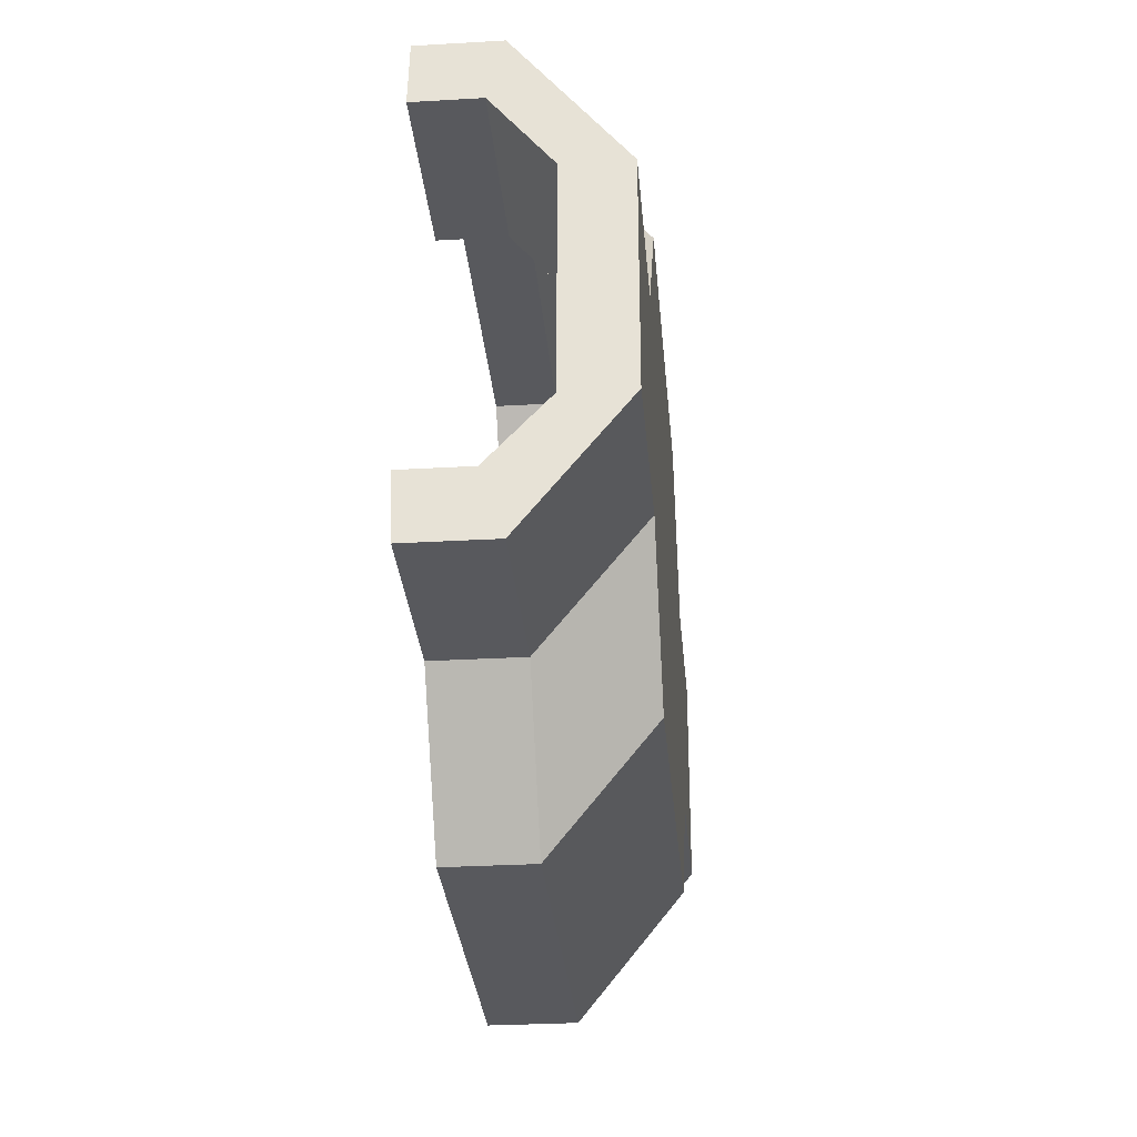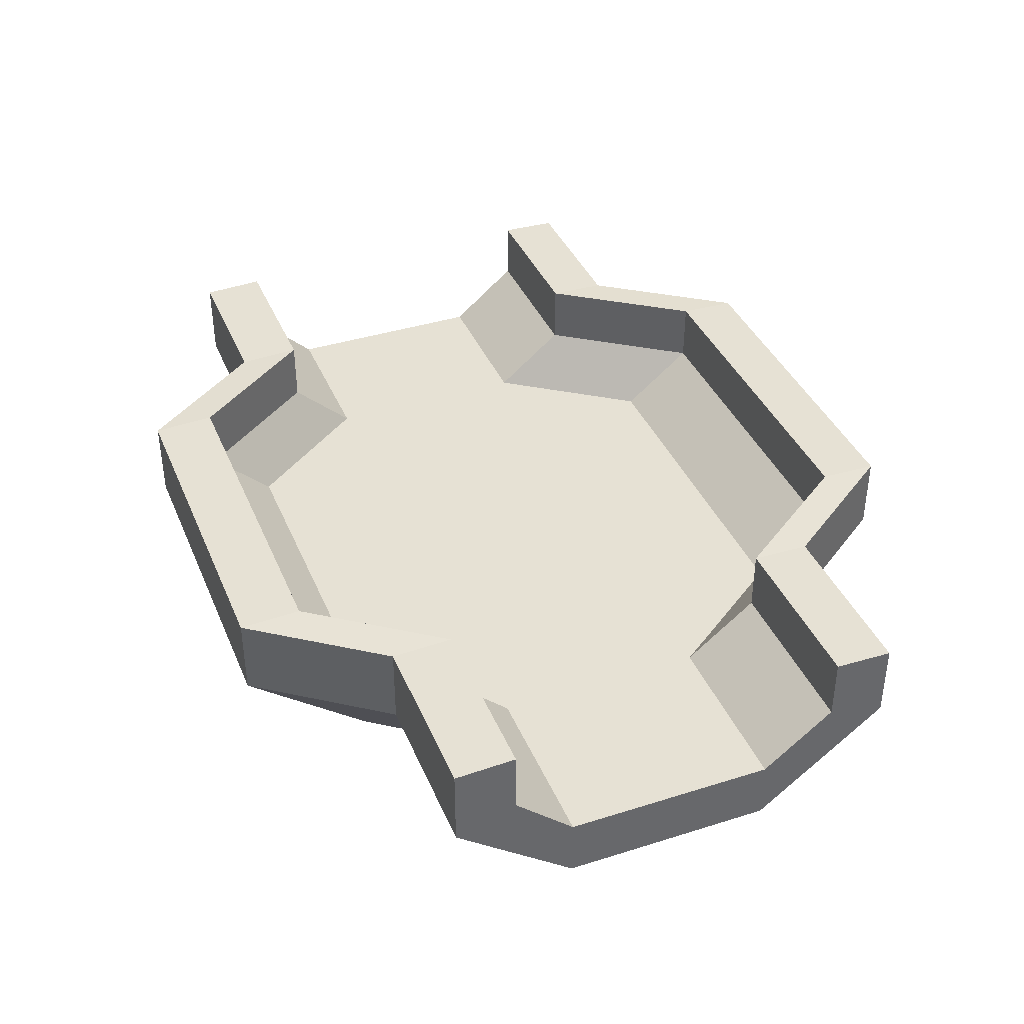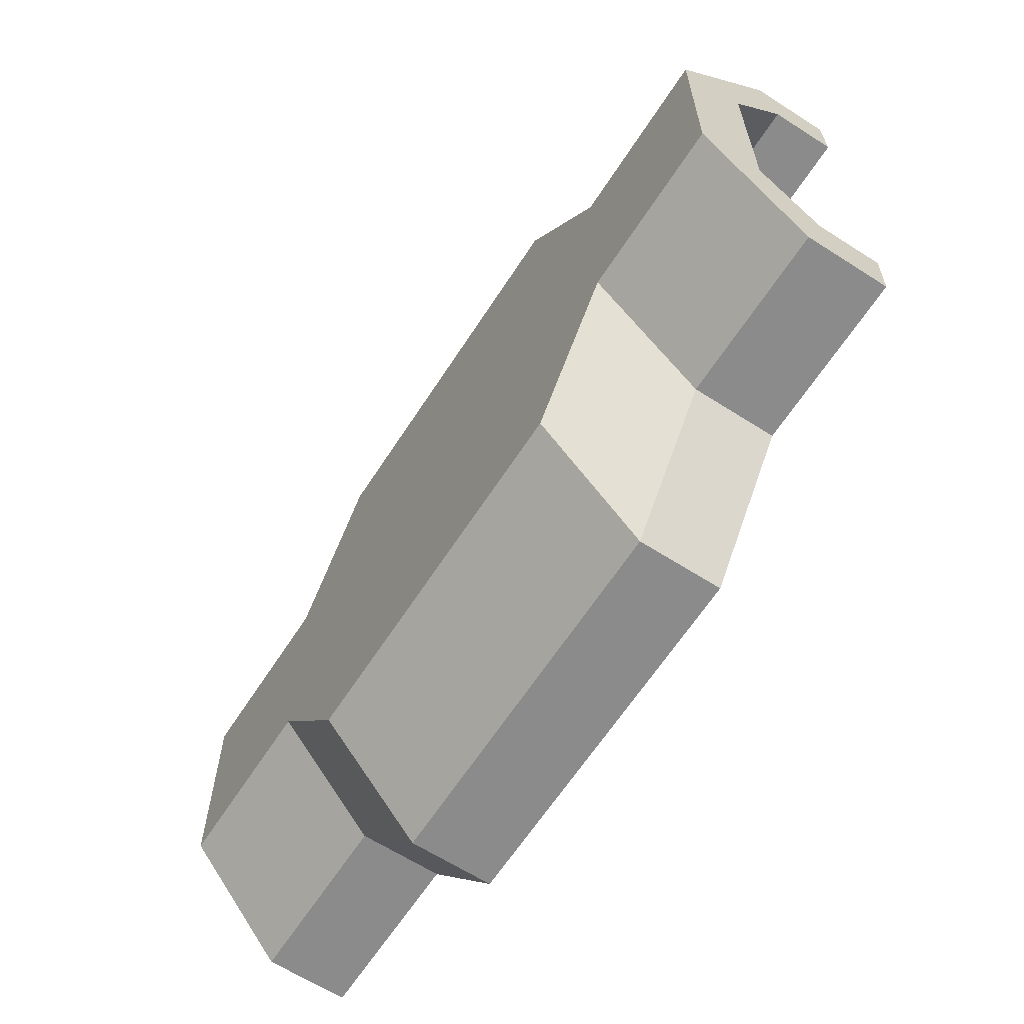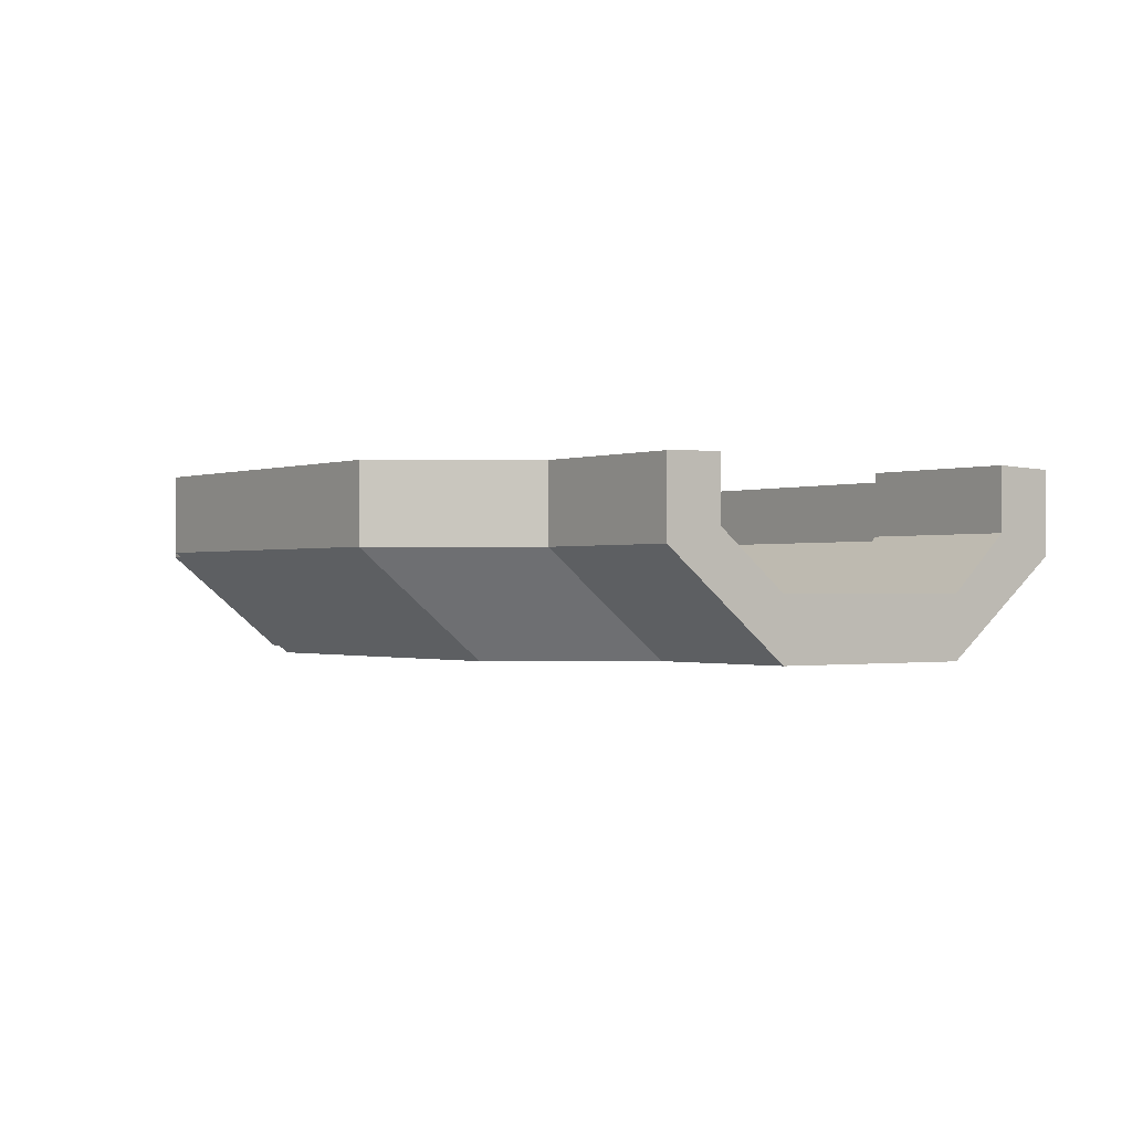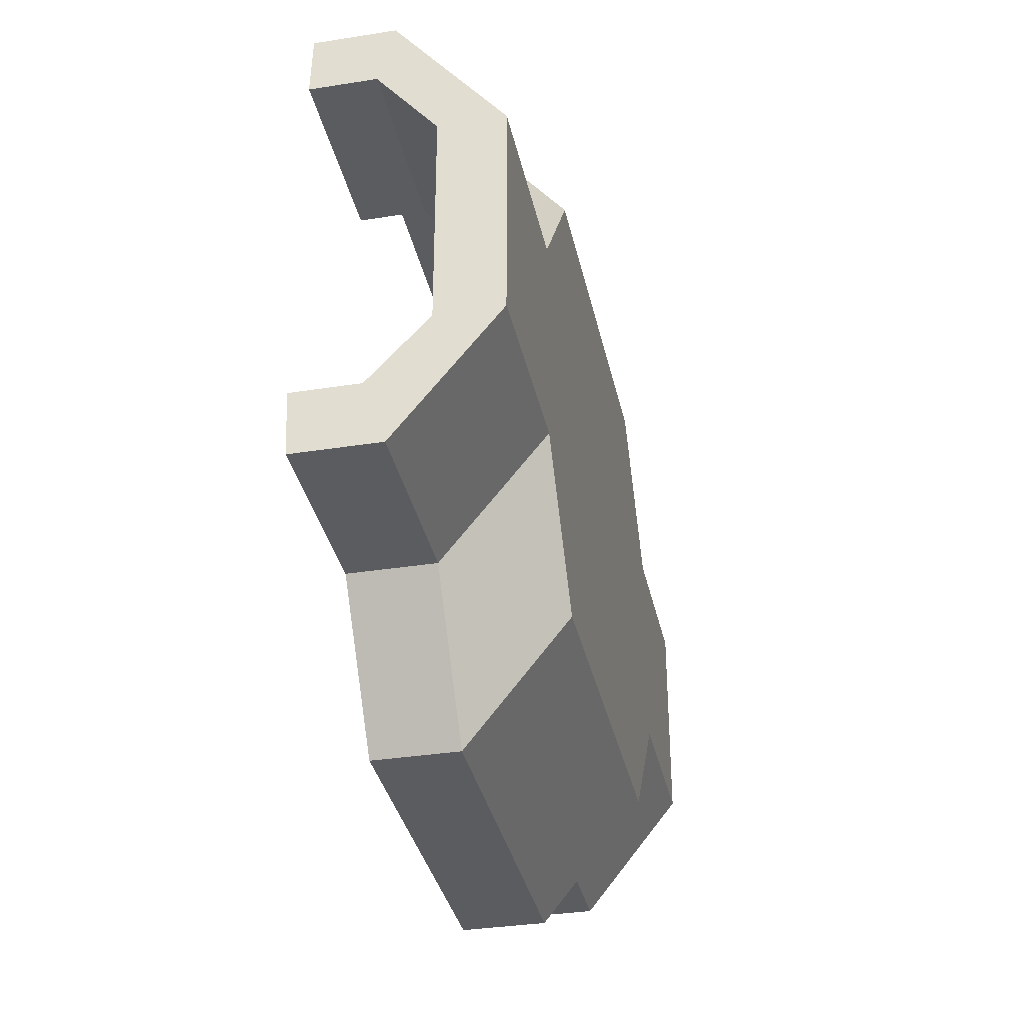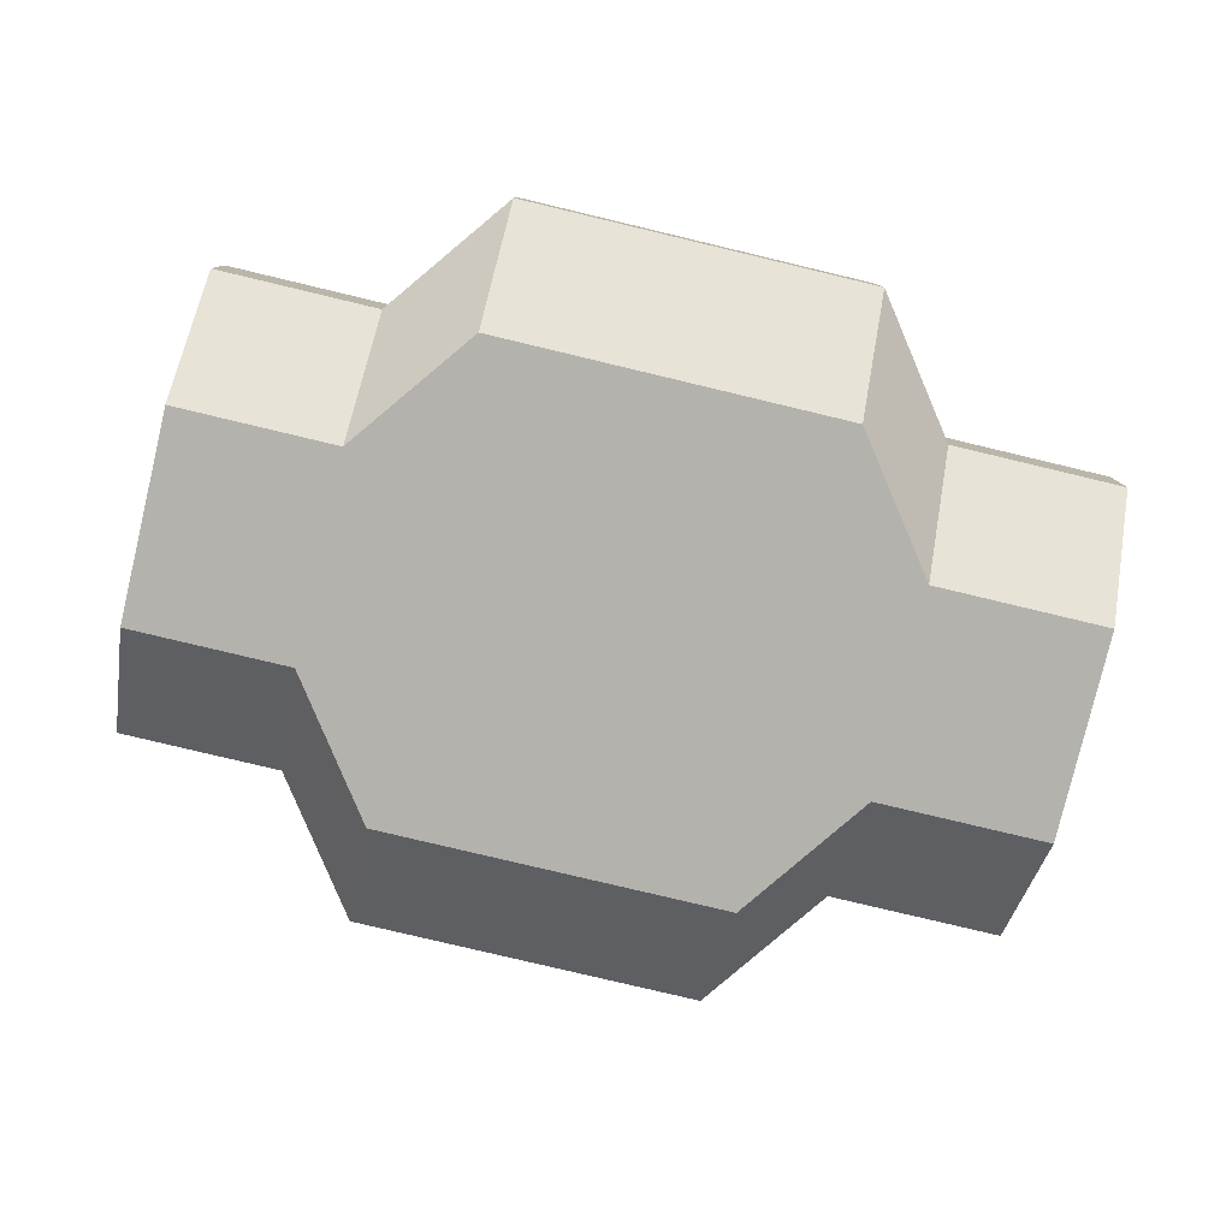
<metadata>
{"format":"obj","ext":"obj","renderer":"f3d","projection":"perspective","resolution":1024,"background":"white","views":[{"elev":-30.1,"azim":-85.2,"up":"+Z"},{"elev":39.1,"azim":-111.5,"up":"+Y"},{"elev":-63.8,"azim":57.1,"up":"+Z"},{"elev":-0.7,"azim":53.5,"up":"+Y"},{"elev":-34.6,"azim":-78.0,"up":"+Z"},{"elev":-79.4,"azim":166.6,"up":"+Y"}]}
</metadata>
<code>
o Catwalk8
g Catwalk8
v 22.53 3.637 4.51
v 18.73 3.637 4.51
v 22.53 3.673 3.262
v 18.73 3.673 3.262
v 18.73 -0.2033 1.768
v 18.73 -0.2033 -2.768
v 18.73 1.118 1.768
v 18.73 1.118 -2.768
v 18.73 3.624 -5.384
v 22.53 3.624 -5.384
v 18.73 3.672 -4.066
v 22.53 3.672 -4.066
v 37.88 -0.2033 -2.768
v 37.88 -0.2033 1.768
v 37.88 1.118 -2.768
v 37.88 1.118 1.768
v 22.53 1.118 1.768
v 22.53 1.118 -2.768
v 22.53 -0.2033 -2.768
v 22.53 -0.2033 1.768
v 22.53 2 4.51
v 18.73 2 4.51
v 37.88 2.329 3.262
v 37.88 2 4.51
v 18.73 2.329 3.262
v 22.53 2.329 3.262
v 18.73 1.88 -5.384
v 22.53 1.88 -5.384
v 18.73 2.321 -4.066
v 37.88 1.88 -5.384
v 37.88 2.321 -4.066
v 22.53 2.321 -4.066
v 37.88 3.624 -5.384
v 37.88 3.672 -4.066
v 37.88 3.673 3.262
v 37.88 3.637 4.51
v 24.6 -0.2033 -5.543
v 24.6 -0.2033 4.658
v 24.6 3.673 6.153
v 24.6 2.329 6.153
v 24.6 2 7.401
v 24.6 3.637 7.401
v 24.6 1.118 4.658
v 24.6 1.118 -5.543
v 24.6 1.88 -8.16
v 24.6 2.321 -6.841
v 24.6 3.624 -8.16
v 24.6 3.672 -6.841
v 32.27 -0.2033 -5.543
v 32.27 -0.2033 4.658
v 32.27 3.673 6.153
v 32.27 2.329 6.153
v 32.27 2 7.401
v 32.27 3.637 7.401
v 32.27 1.118 4.658
v 32.27 1.118 -5.543
v 32.27 1.88 -8.16
v 32.27 2.321 -6.841
v 32.27 3.624 -8.16
v 32.27 3.672 -6.841
v 34.35 -0.2033 -2.768
v 34.35 -0.2033 1.768
v 34.35 3.673 3.262
v 34.35 2.329 3.262
v 34.35 2 4.51
v 34.35 3.637 4.51
v 34.35 1.118 1.768
v 34.35 1.118 -2.768
v 34.35 1.88 -5.384
v 34.35 2.321 -4.066
v 34.35 3.624 -5.384
v 34.35 3.672 -4.066
f 3 4 2 1
f 7 8 6 5
f 11 12 10 9
f 15 16 14 13
f 18 8 7 17
f 20 5 6 19
f 21 22 5 20
f 23 24 14 16
f 22 25 7 5
f 25 26 17 7
f 27 28 19 6
f 29 27 6 8
f 30 31 15 13
f 32 29 8 18
f 9 10 28 27
f 11 9 27 29
f 33 34 31 30
f 12 11 29 32
f 1 2 22 21
f 35 36 24 23
f 2 4 25 22
f 4 3 26 25
f 37 38 20 19
f 39 40 26 3
f 41 42 1 21
f 42 39 3 1
f 43 44 18 17
f 40 43 17 26
f 38 41 21 20
f 45 37 19 28
f 44 46 32 18
f 47 45 28 10
f 46 48 12 32
f 48 47 10 12
f 49 50 38 37
f 51 52 40 39
f 53 54 42 41
f 54 51 39 42
f 55 56 44 43
f 52 55 43 40
f 50 53 41 38
f 57 49 37 45
f 56 58 46 44
f 59 57 45 47
f 58 60 48 46
f 60 59 47 48
f 61 62 50 49
f 63 64 52 51
f 65 66 54 53
f 66 63 51 54
f 67 68 56 55
f 64 67 55 52
f 62 65 53 50
f 69 61 49 57
f 68 70 58 56
f 71 69 57 59
f 70 72 60 58
f 72 71 59 60
f 13 14 62 61
f 35 23 64 63
f 24 36 66 65
f 36 35 63 66
f 16 15 68 67
f 23 16 67 64
f 14 24 65 62
f 30 13 61 69
f 15 31 70 68
f 33 30 69 71
f 31 34 72 70
f 34 33 71 72

</code>
